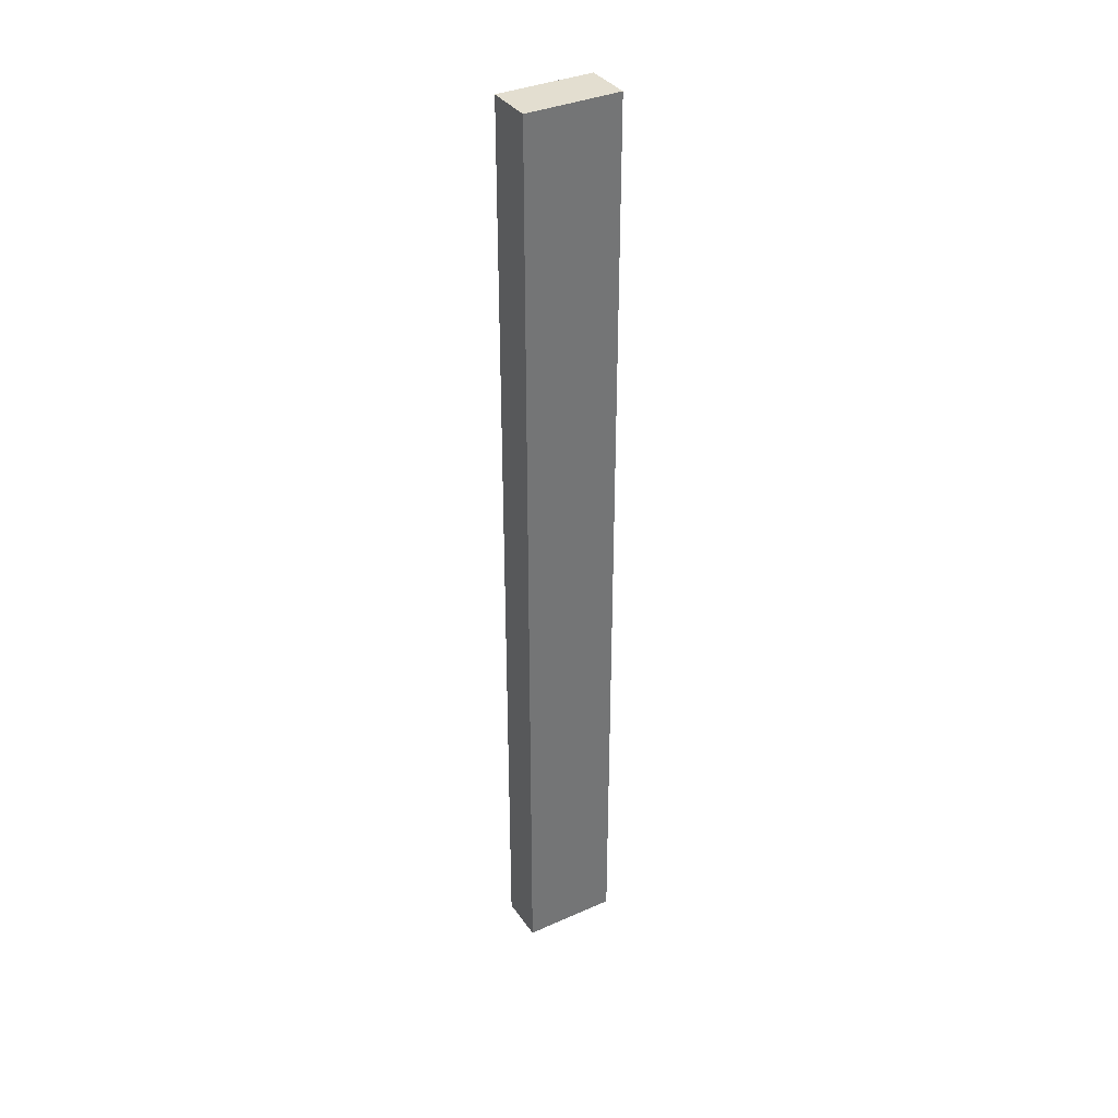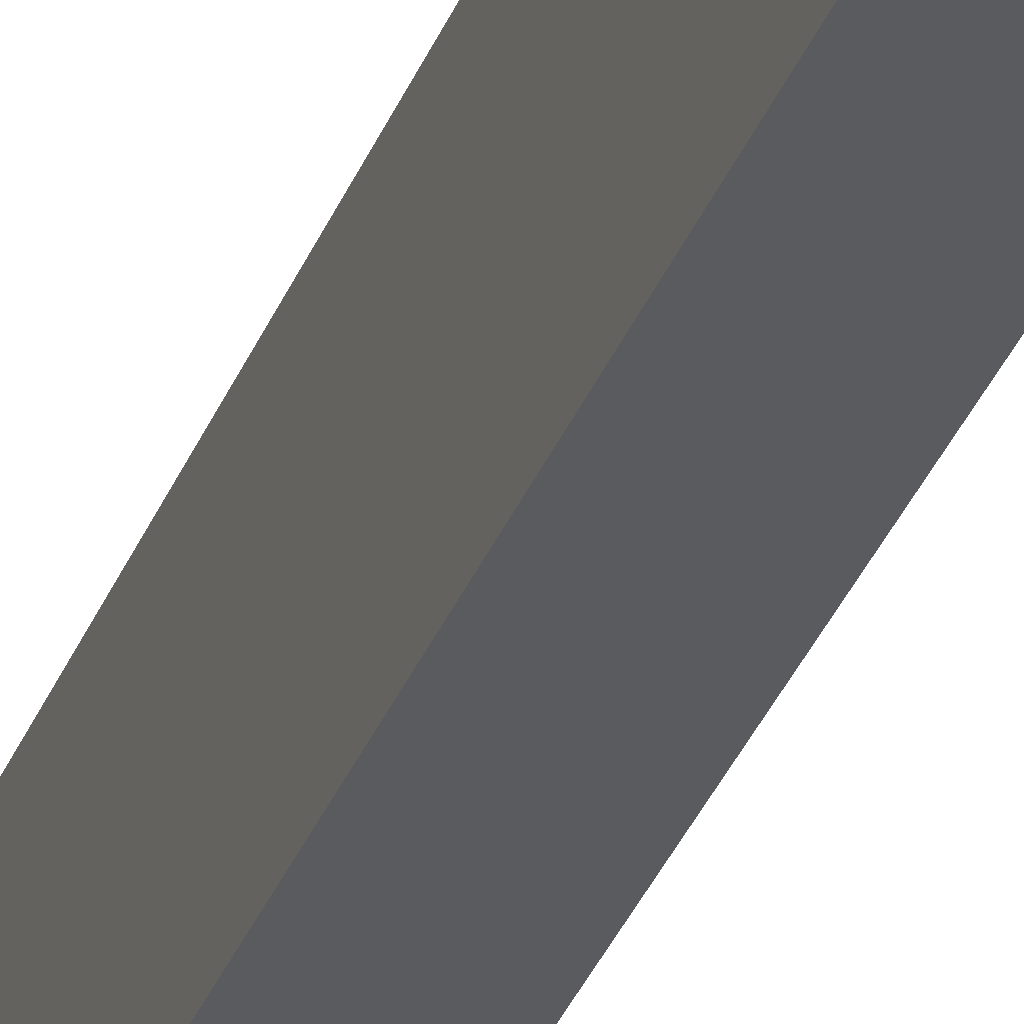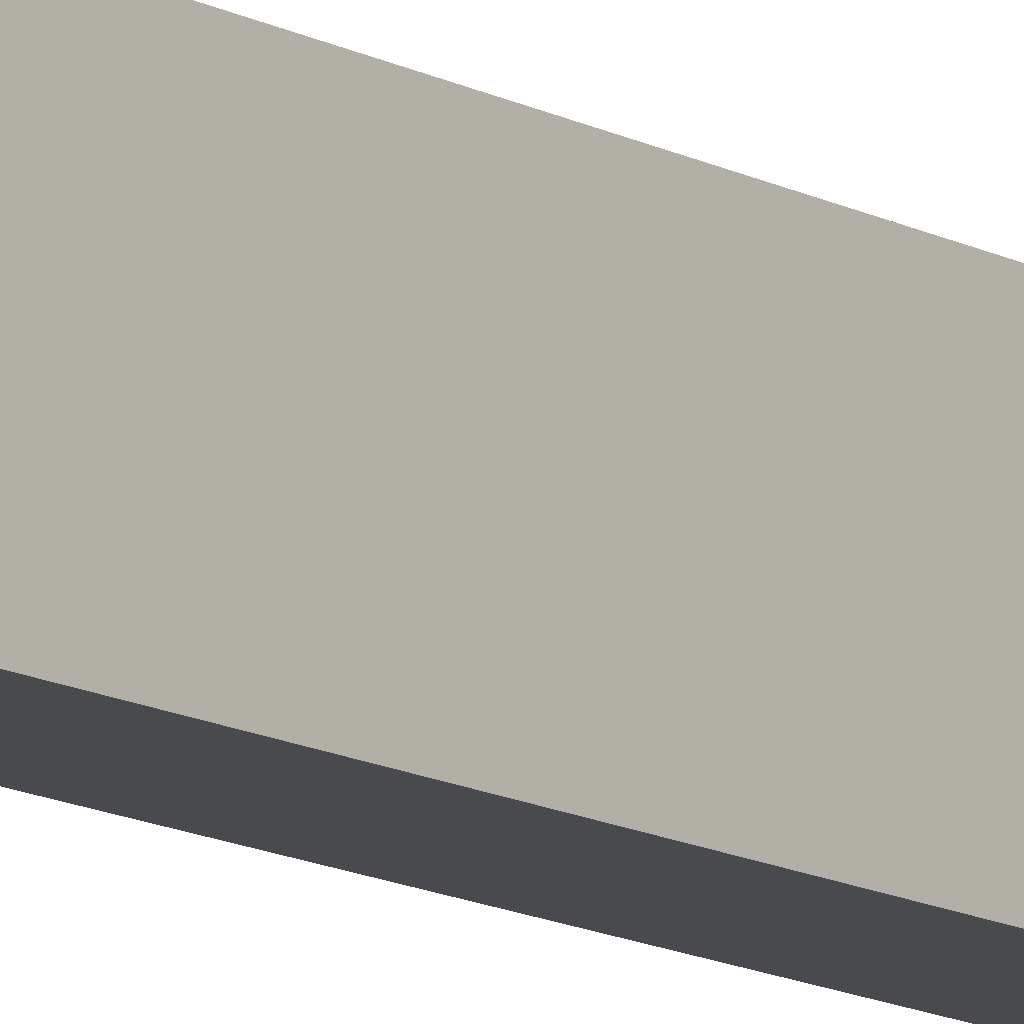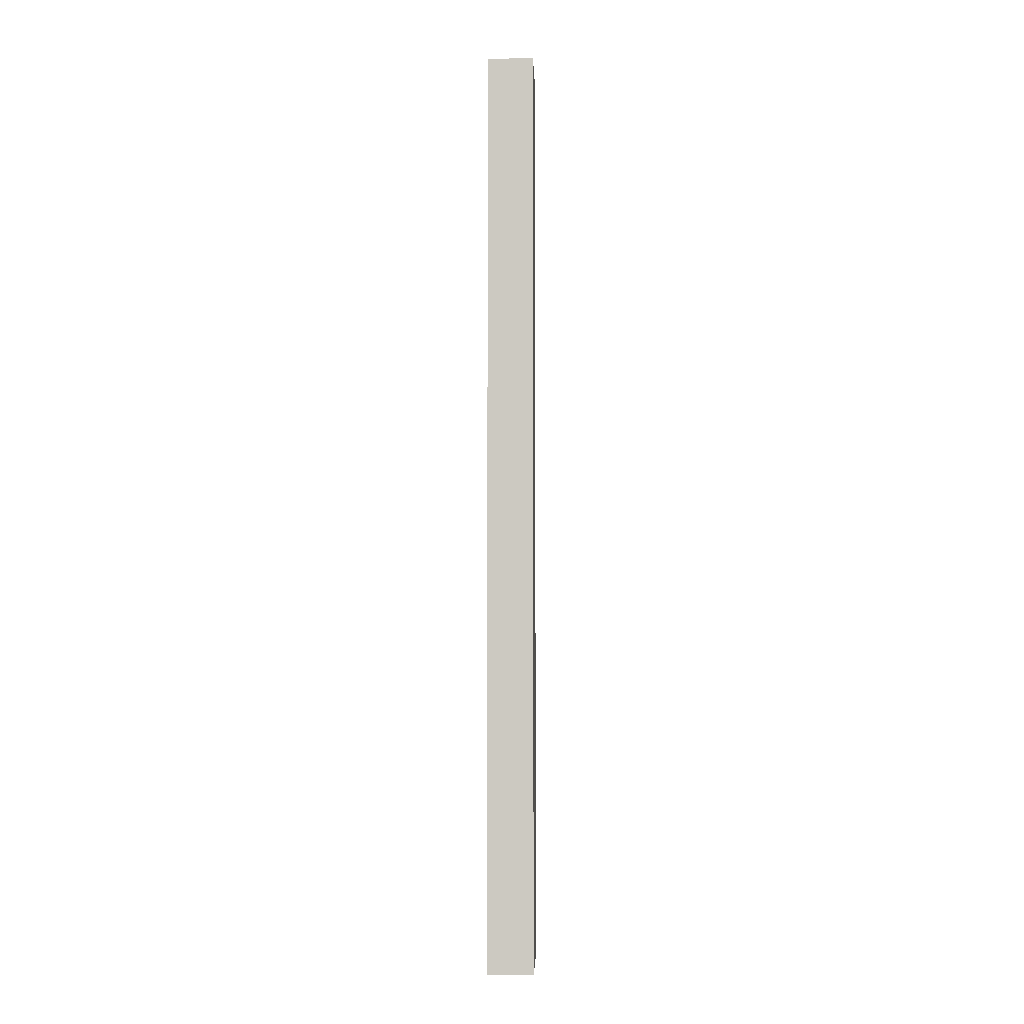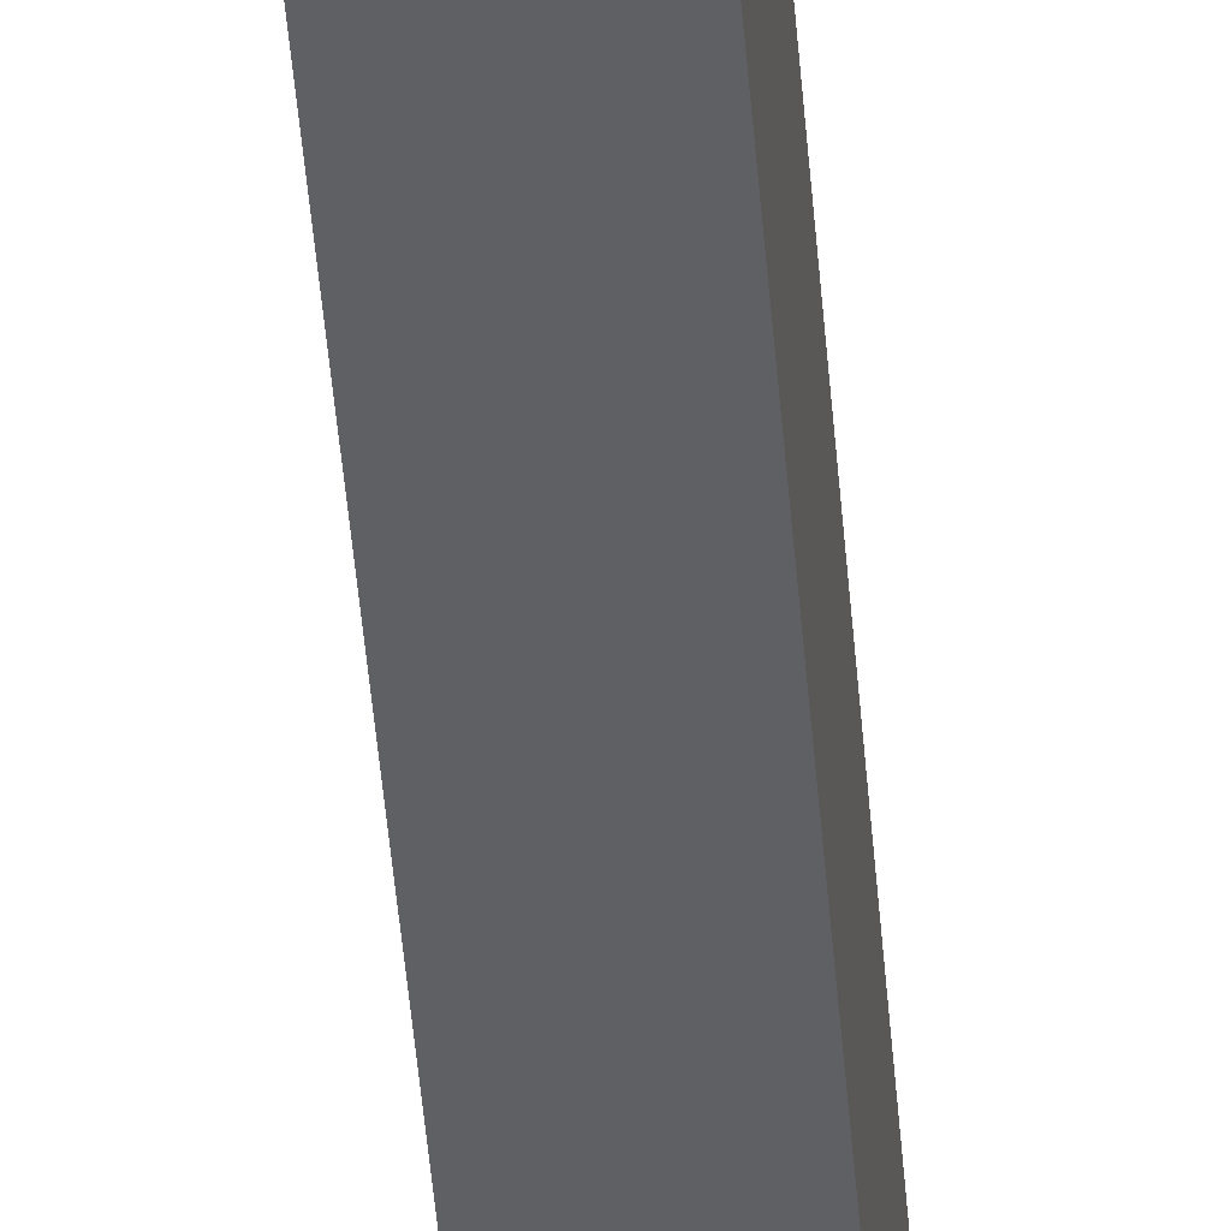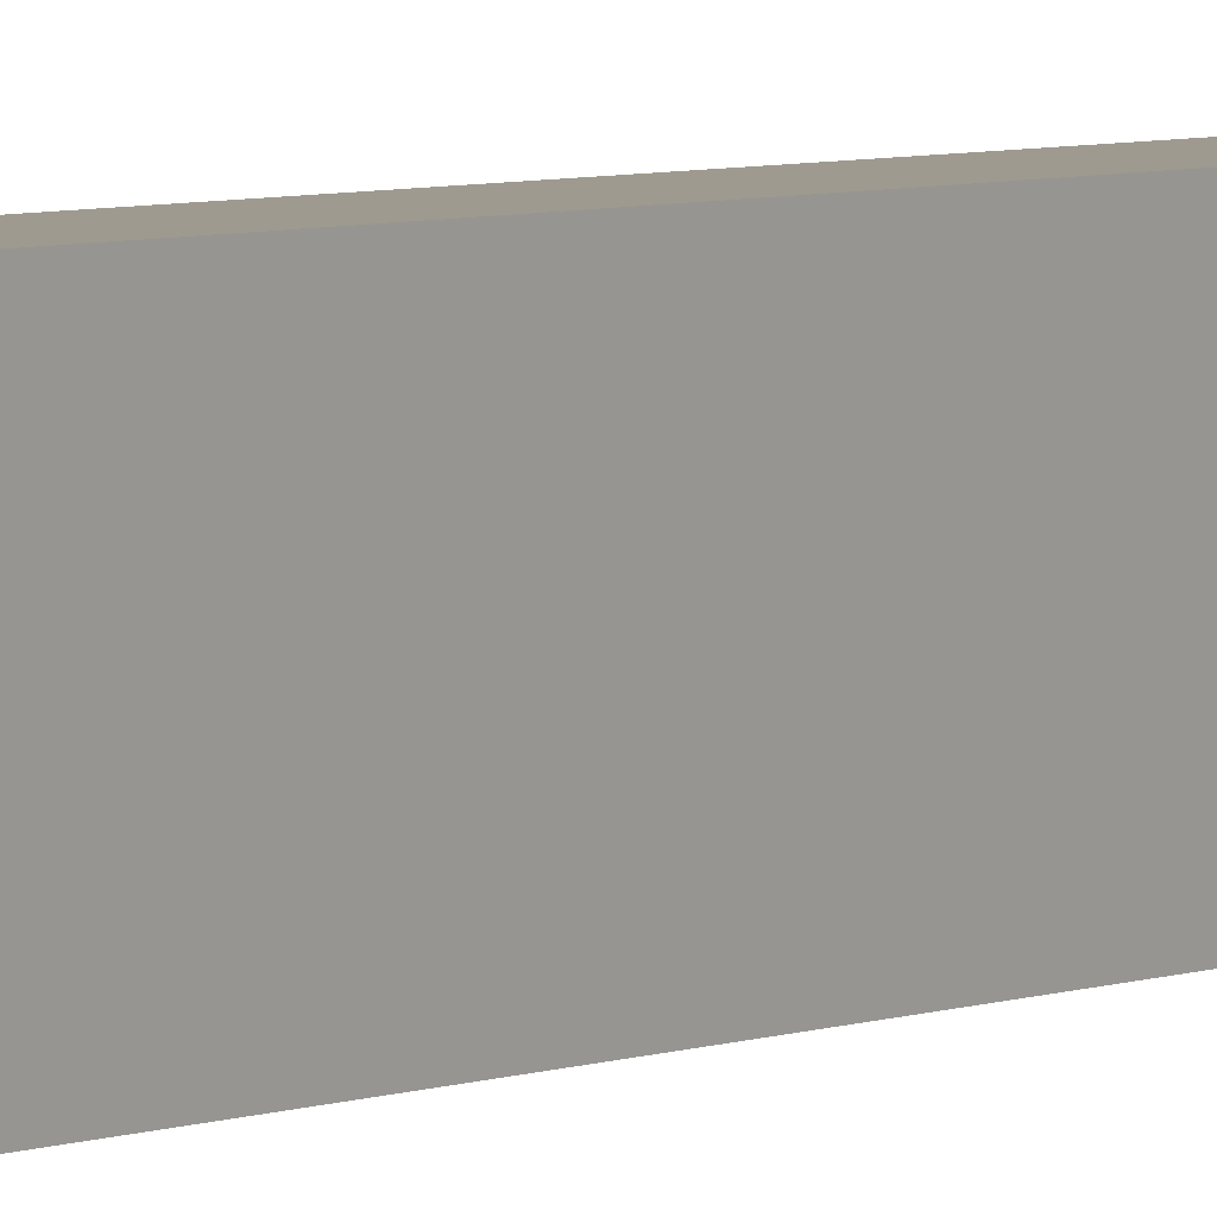
<metadata>
{"format":"obj","ext":"obj","renderer":"f3d","projection":"perspective","resolution":1024,"background":"white","views":[{"elev":35.8,"azim":59.8,"up":"+Y"},{"elev":-32.6,"azim":161.2,"up":"+Z"},{"elev":-12.9,"azim":-141.4,"up":"+Z"},{"elev":-3.6,"azim":-177.9,"up":"+Y"},{"elev":-43.6,"azim":-175.7,"up":"+Z"},{"elev":3.8,"azim":-148.3,"up":"+Z"}]}
</metadata>
<code>
v -0.225 4.5 -0.45
v -0.225 -4.5 -0.45
v -0.225 -4.5 0.45
v -0.225 4.5 0.45
v 0.225 4.5 -0.45
v -0.225 4.5 -0.45
v -0.225 4.5 0.45
v 0.225 4.5 0.45
v -0.225 -4.5 -0.45
v 0.225 -4.5 -0.45
v 0.225 -4.5 0.45
v -0.225 -4.5 0.45
v -0.225 -4.5 -0.45
v -0.225 4.5 -0.45
v 0.225 4.5 -0.45
v 0.225 -4.5 -0.45
v 0.225 -4.5 -0.45
v 0.225 4.5 -0.45
v 0.225 4.5 0.45
v 0.225 -4.5 0.45
v 0.225 -4.5 0.45
v 0.225 4.5 0.45
v -0.225 4.5 0.45
v -0.225 -4.5 0.45
f 1 2 3
f 1 3 4
f 5 6 7
f 5 7 8
f 9 10 11
f 9 11 12
f 13 14 15
f 13 15 16
f 17 18 19
f 17 19 20
f 21 22 23
f 21 23 24

</code>
